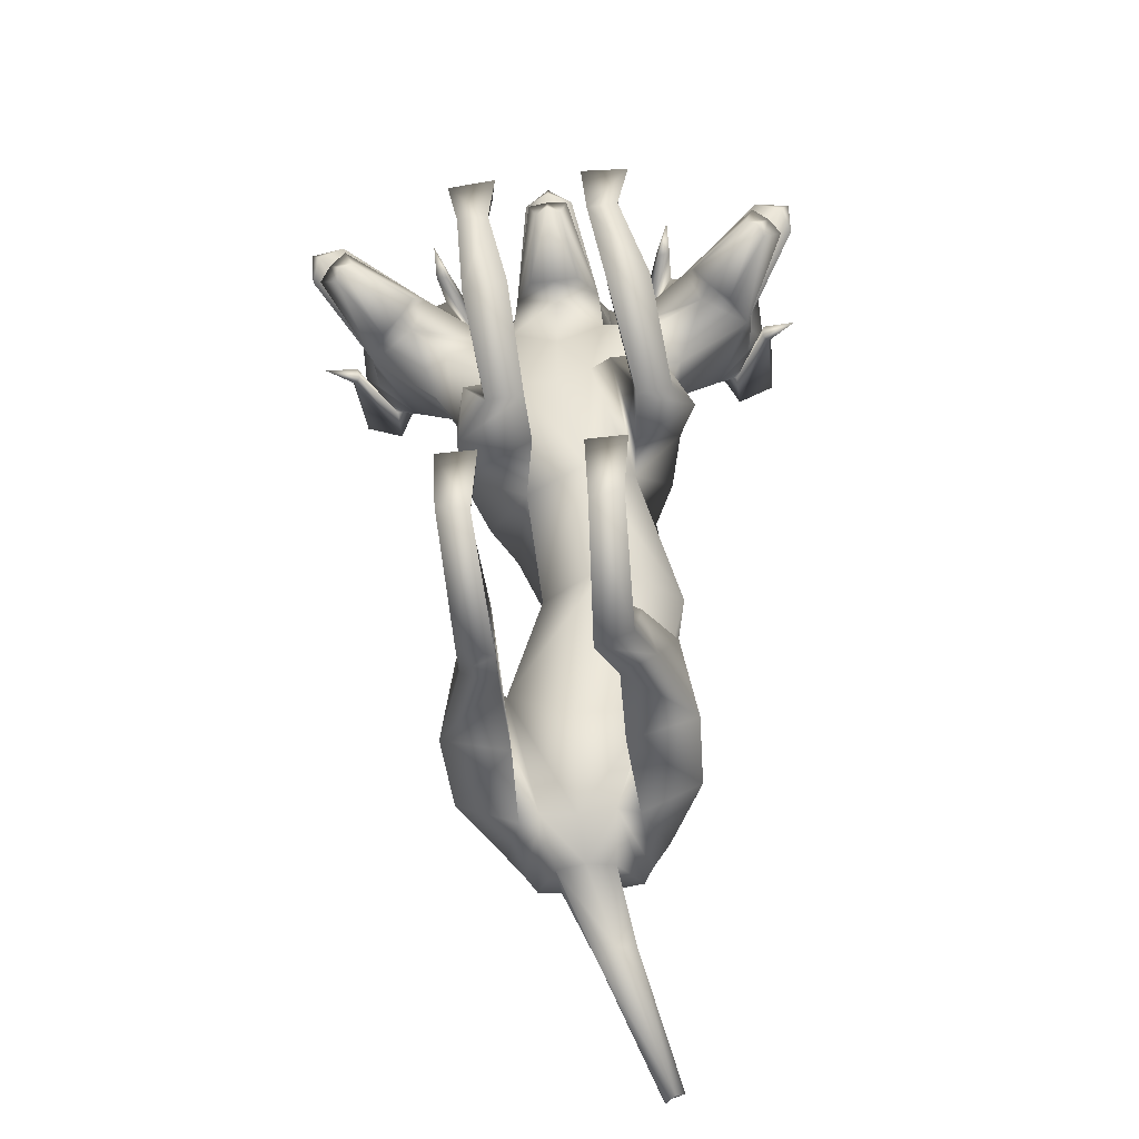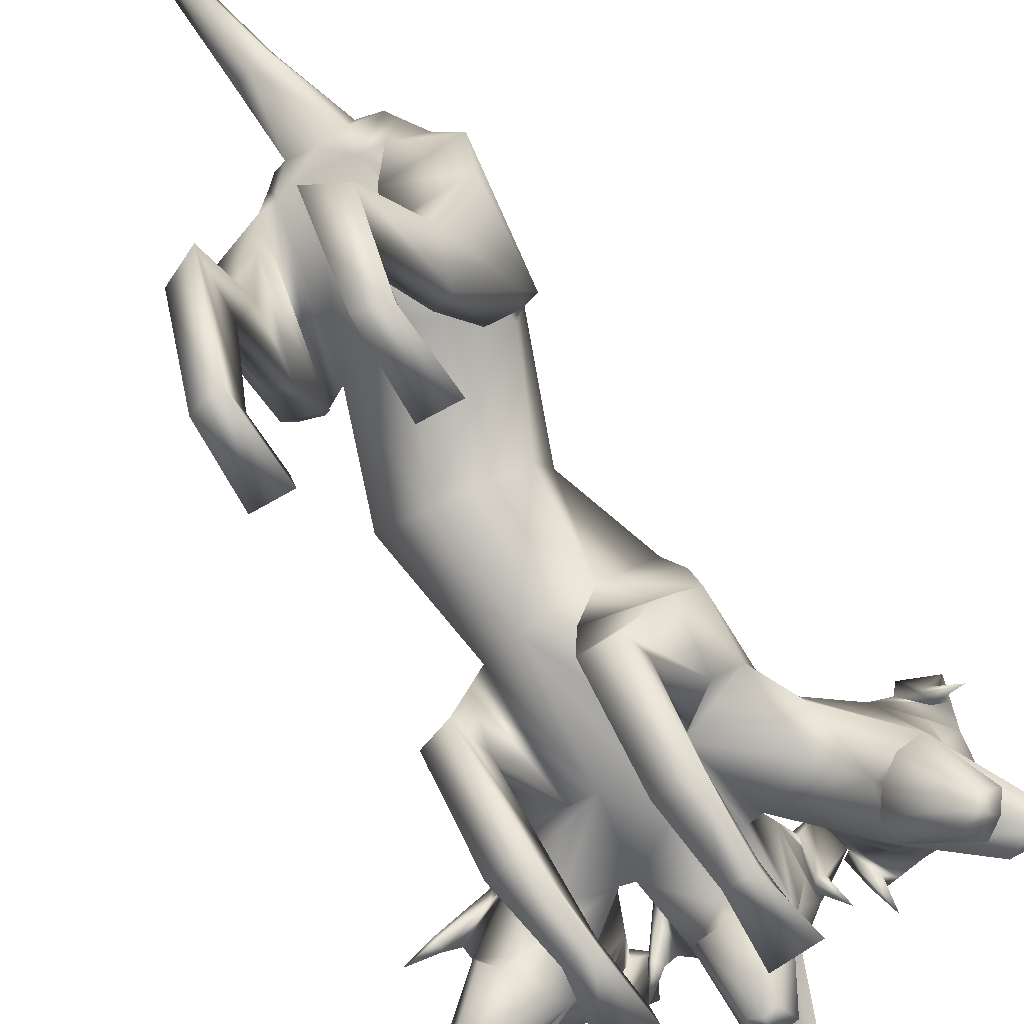
<metadata>
{"format":"obj","ext":"obj","renderer":"f3d","projection":"perspective","resolution":1024,"background":"white","views":[{"elev":-52.9,"azim":6.8,"up":"+Z"},{"elev":-65.0,"azim":-149.9,"up":"+Y"}]}
</metadata>
<code>
o Cerberus_Cube.004
v -0.2398 -0.1158 -0.5355
v 0.2398 -0.1158 -0.5355
v -0.235 0.222 -0.6027
v 0.235 0.222 -0.6027
v -0.1637 0.2311 -0.9321
v 0.1637 0.2311 -0.9321
v -0.1547 0.01151 -0.954
v 0.1547 0.01151 -0.954
v -0.3158 -0.01662 -0.8973
v 0.3158 -0.01662 -0.8973
v -0.213 0.2039 -0.8766
v 0.213 0.2039 -0.8766
v -0.2239 0.2016 -0.6361
v 0.2239 0.2016 -0.6361
v -0.2901 -0.1338 -0.5569
v 0.2901 -0.1338 -0.5569
v -0.2114 -0.4772 -0.7563
v 0.2114 -0.4772 -0.7563
v -0.2433 -0.4317 -0.8789
v 0.2433 -0.4317 -0.8789
v -0.1472 -0.4159 -0.9172
v 0.1472 -0.4159 -0.9172
v -0.1576 -0.4853 -0.7418
v 0.1576 -0.4853 -0.7418
v -0.1508 -0.8896 -0.8724
v 0.1508 -0.8896 -0.8724
v -0.1338 -0.976 -0.9691
v 0.1338 -0.976 -0.9691
v -0.2167 -0.9771 -0.9454
v 0.2167 -0.9771 -0.9454
v -0.1942 -0.8961 -0.884
v 0.1942 -0.8961 -0.884
v -0.2006 -0.9062 -0.7316
v 0.2006 -0.9062 -0.7316
v -0.2295 -0.9739 -0.726
v 0.2295 -0.9739 -0.726
v -0.1259 -0.9739 -0.727
v 0.1259 -0.9739 -0.727
v -0.1408 -0.9093 -0.7339
v 0.1408 -0.9093 -0.7339
v -0.1121 -0.6865 -1.144
v 0.1121 -0.6865 -1.144
v -0.1257 -0.6975 -0.9716
v 0.1257 -0.6975 -0.9716
v -0.2069 -0.6868 -1.097
v 0.2069 -0.6868 -1.097
v -0.1768 -0.6966 -0.994
v 0.1768 -0.6966 -0.994
v -0.1835 -0.2718 -0.592
v 0.1835 -0.2718 -0.592
v -0.2875 -0.2625 -0.6187
v 0.2875 -0.2625 -0.6187
v -0.3269 -0.2137 -0.87
v 0.3269 -0.2137 -0.87
v -0.1419 -0.2232 -0.9448
v 0.1419 -0.2232 -0.9448
v 0.09407 -0.4846 0.3607
v 0.003887 -0.499 0.2783
v -0.01127 -0.01562 0.4709
v 0.03107 0.1434 0.25
v 0.06966 -0.4162 -0.01433
v -0.181 0.04013 0.1791
v 0.2297 0.03038 0.2929
v -0.1059 -0.3189 0.005567
v 0.1963 -0.3127 0.05572
v -0.1936 -0.006047 -0.4797
v 0.2074 0.02199 -0.5296
v -0.1991 0.2494 -0.472
v 0.1905 0.2766 -0.5205
v -0.005168 -0.03811 -0.6096
v -0.01108 0.3693 -0.5095
v -0.2963 -0.3179 0.1232
v 0.3293 -0.3201 0.2253
v -0.2438 -0.08127 0.1802
v 0.2895 -0.09809 0.3002
v -0.2686 -0.1611 0.4483
v 0.2443 -0.164 0.4939
v -0.299 -0.3938 0.2897
v 0.2879 -0.4013 0.3374
v -0.1851 -0.6228 0.0584
v 0.2941 -0.5813 0.1158
v -0.1718 -0.6638 -0.03188
v 0.3264 -0.6117 0.02608
v -0.06719 -0.6649 -0.02658
v 0.2308 -0.6241 -0.01482
v -0.1215 -0.604 0.09811
v 0.2177 -0.5742 0.125
v -0.1608 -0.8802 0.4528
v 0.1572 -0.882 0.4494
v -0.1342 -0.969 0.4197
v 0.1382 -0.9721 0.4055
v -0.2193 -0.9721 0.4132
v 0.2229 -0.9699 0.418
v -0.2106 -0.8966 0.4365
v 0.2096 -0.8948 0.4435
v -0.2287 -0.9124 0.6229
v 0.2287 -0.9124 0.6229
v -0.2548 -0.9648 0.6197
v 0.2548 -0.9648 0.6197
v -0.1217 -0.9648 0.6369
v 0.1217 -0.9648 0.6369
v -0.1368 -0.9056 0.6299
v 0.1368 -0.9056 0.6299
v -0.0895 -0.8781 0.2207
v 0.1774 -0.8634 0.2019
v -0.1369 -0.7903 0.2977
v 0.1744 -0.7817 0.2977
v -0.2128 -0.8715 0.2004
v 0.2953 -0.8418 0.2379
v -0.2004 -0.82 0.2554
v 0.2534 -0.7992 0.2854
v -0.1562 -0.5141 0.3
v 0.1538 -0.5309 0.3357
v -0.2553 -0.5638 0.2039
v 0.2884 -0.5629 0.2868
v -0.2735 -0.5014 0.02406
v 0.3805 -0.4663 0.1499
v -0.06584 -0.5104 -0.0135
v 0.2123 -0.4619 0.02218
v -0.09782 -0.02315 -0.9664
v 0.09782 -0.02315 -0.9664
v -0.1388 0.2634 -0.9516
v 0.1388 0.2634 -0.9516
v 0 -0.02766 -0.9827
v 0 0.3158 -0.9098
v 0 0.2807 -0.971
v 0 0.1423 -0.9854
v -0.07509 0.2571 -0.9673
v 0.07509 0.2571 -0.9673
v -0.07828 0.1509 -0.9904
v 0.07828 0.1509 -0.9904
v 0.01476 0.2777 -1.199
v 0.1138 0.2777 -1.157
v 0.01223 0.3268 -1.161
v 0.09363 0.3268 -1.14
v 0.0635 0.2545 -1.173
v 0.05181 0.341 -1.146
v 0.1622 0.617 -1.365
v 0.1755 0.5762 -1.39
v 0.143 0.6077 -1.38
v 0.1855 0.6077 -1.358
v 0.1479 0.5922 -1.399
v 0.1984 0.5922 -1.372
v -0.08471 -0.1132 -0.2191
v 0.3011 -0.08928 -0.235
v -0.07047 0.1028 -0.09904
v 0.2719 0.124 -0.1132
v 0.1159 -0.2899 -0.3071
v 0.09858 0.1667 -0.08228
v 0.1396 -0.2656 0.739
v 0.1173 -0.4593 0.8184
v 0.05052 -0.458 0.9481
v 0.1344 -0.3323 0.9342
v 0.06274 -0.6827 0.9908
v 0.04409 -0.6824 1.006
v -0.01016 -0.3406 1.061
v -0.006453 -0.7091 1.015
v 0.1026 -0.359 0.902
v 0.07064 -0.4192 0.9136
v 0.1092 -0.3927 0.8756
v 0.14 -0.3348 0.8545
v 0.05199 -0.7178 0.9259
v -0.005071 -0.7198 0.936
v 0.03202 -0.7177 0.8694
v 0.06721 -0.5649 0.7425
v 0.1089 -0.2047 0.9368
v -0.009901 -0.1909 0.9718
v 0.09157 -0.2114 0.8254
v -0.008542 -0.1751 0.8808
v 0.1958 -0.1825 0.8125
v 0.2385 -0.2312 0.8959
v 0.1884 -0.3305 0.8947
v 0.1672 -0.2799 0.788
v 0.1966 -0.4903 0.7786
v 0.1792 -0.4991 0.8025
v 0.203 -0.4878 0.8134
v 0.2138 -0.4748 0.7922
v 0.2436 -0.5457 0.847
v -0.004066 -0.1606 0.5993
v 0.1254 -0.3566 0.6039
v 0.1324 -0.4838 0.593
v 0.000399 -0.5031 0.4942
v 0.2988 -0.4959 0.5535
v 0.1741 -0.4595 0.5974
v 0.348 -0.4055 0.4767
v 0.1974 -0.3537 0.6219
v 0.3365 -0.2882 0.4776
v -0.006254 -0.1717 0.7388
v 0.2666 -0.2822 0.5475
v -0.1965 -0.137 0.5109
v 0.1648 -0.1391 0.5431
v -0.2709 -0.2865 0.5387
v -0.3383 -0.2936 0.4666
v -0.203 -0.3569 0.6154
v -0.3708 -0.3975 0.4354
v -0.1772 -0.4623 0.5916
v -0.3309 -0.4823 0.5224
v -0.1351 -0.4859 0.5887
v -0.1304 -0.3587 0.5997
v -0.003287 -0.5075 0.7222
v -0.2534 -0.5497 0.8389
v -0.2231 -0.4783 0.7851
v -0.2128 -0.4911 0.8067
v -0.1884 -0.5021 0.7965
v -0.2052 -0.4935 0.7721
v -0.1794 -0.2827 0.7823
v -0.2034 -0.3337 0.8883
v -0.2551 -0.2351 0.8878
v -0.2104 -0.1858 0.8059
v -0.1062 -0.213 0.8222
v -0.1273 -0.2066 0.933
v -0.002829 -0.5718 0.7258
v -0.07348 -0.566 0.7402
v -0.003863 -0.7387 0.8712
v -0.04 -0.7183 0.8683
v -0.0618 -0.7187 0.924
v -0.004317 -0.4975 0.7804
v -0.1535 -0.3372 0.8497
v -0.1225 -0.3945 0.8718
v -0.08483 -0.4204 0.9111
v -0.1173 -0.3608 0.8985
v -0.007276 -0.696 1.059
v -0.007959 -0.4943 1.002
v -0.05709 -0.6832 1.004
v -0.07522 -0.6838 0.9885
v -0.1507 -0.3345 0.9295
v -0.06522 -0.4589 0.9462
v -0.1277 -0.4612 0.8144
v -0.1505 -0.268 0.7343
v -0.114 -0.4696 0.3513
v 0.2503 -0.366 0.7656
v 0.3846 -0.5306 0.7655
v 0.5102 -0.496 0.8305
v 0.3995 -0.4174 0.8985
v 0.6061 -0.7035 0.8175
v 0.6287 -0.695 0.8187
v 0.5974 -0.5026 0.8298
v 0.7026 -0.6839 0.8269
v 0.4108 -0.4295 0.8486
v 0.4611 -0.4704 0.8247
v 0.4012 -0.4638 0.8239
v 0.3465 -0.4249 0.8392
v 0.4583 -0.5143 0.6517
v 0.5935 -0.73 0.7417
v 0.5707 -0.7239 0.6867
v 0.6037 -0.7269 0.6615
v 0.41 -0.608 0.6484
v 0.4491 -0.5843 0.5923
v 0.3749 -0.2908 0.916
v 0.3193 -0.2937 0.8177
v 0.2286 -0.3114 0.8752
v 0.268 -0.3705 0.9534
v 0.3365 -0.4398 0.8997
v 0.2668 -0.3888 0.8164
v 0.3131 -0.5924 0.7764
v 0.3432 -0.5923 0.7827
v 0.3296 -0.5915 0.8077
v 0.3043 -0.5851 0.8006
v 0.3425 -0.6599 0.8437
v 0.4232 -0.5267 0.6088
v 0.3194 -0.2199 0.7028
v 0.6852 -0.4563 0.5468
v 0.6055 -0.4061 0.5396
v 0.6163 -0.4212 0.5593
v 0.5967 -0.4417 0.563
v 0.5901 -0.4278 0.5363
v 0.5058 -0.2468 0.6093
v 0.6067 -0.2793 0.6656
v 0.6084 -0.1682 0.6585
v 0.5087 -0.145 0.6326
v 0.4114 -0.2169 0.811
v 0.4557 -0.2126 0.6995
v 0.475 -0.2275 0.8772
v 0.5378 -0.194 0.7748
v 0.504 -0.5476 0.5628
v 0.6188 -0.693 0.6428
v 0.6392 -0.7064 0.715
v 0.6695 -0.6812 0.6725
v 0.5489 -0.3046 0.6638
v 0.561 -0.3689 0.6854
v 0.5683 -0.4067 0.7318
v 0.5624 -0.3394 0.7172
v 0.6789 -0.6978 0.79
v 0.583 -0.3601 0.9108
v 0.6985 -0.6535 0.7582
v 0.7012 -0.647 0.7351
v 0.5961 -0.3006 0.7281
v 0.59 -0.4486 0.7614
v 0.5509 -0.4279 0.6178
v 0.4503 -0.2472 0.5923
v -0.4565 -0.2545 0.5776
v -0.5549 -0.4368 0.5998
v -0.5984 -0.4581 0.742
v -0.6058 -0.3102 0.7085
v -0.7055 -0.6583 0.7121
v -0.7034 -0.6648 0.7353
v -0.5977 -0.3695 0.8916
v -0.6842 -0.7087 0.7678
v -0.5712 -0.3485 0.6987
v -0.5764 -0.4159 0.7131
v -0.5682 -0.3779 0.667
v -0.5564 -0.3135 0.6458
v -0.6712 -0.692 0.6506
v -0.6419 -0.7167 0.6941
v -0.6194 -0.7029 0.6226
v -0.5044 -0.5557 0.5464
v -0.5508 -0.2028 0.7571
v -0.4908 -0.2352 0.8614
v -0.466 -0.22 0.6845
v -0.4252 -0.2236 0.7973
v -0.5178 -0.1533 0.6158
v -0.6179 -0.1781 0.6385
v -0.6147 -0.2891 0.6457
v -0.5125 -0.255 0.5927
v -0.5915 -0.4373 0.517
v -0.5988 -0.4513 0.5435
v -0.6185 -0.4311 0.5392
v -0.6073 -0.4158 0.5198
v -0.6864 -0.4673 0.5244
v -0.3297 -0.2251 0.6922
v -0.4255 -0.5335 0.5949
v -0.3503 -0.6655 0.8324
v -0.3119 -0.59 0.7905
v -0.3374 -0.5969 0.7969
v -0.3502 -0.5979 0.7713
v -0.3198 -0.5975 0.766
v -0.2782 -0.3931 0.8075
v -0.3497 -0.4453 0.8885
v -0.2841 -0.3749 0.9444
v -0.2432 -0.3152 0.8675
v -0.3322 -0.2989 0.807
v -0.391 -0.297 0.9035
v -0.4499 -0.5915 0.5777
v -0.4123 -0.6146 0.635
v -0.6043 -0.7366 0.6418
v -0.5722 -0.733 0.668
v -0.5967 -0.7396 0.7223
v -0.4621 -0.5217 0.6367
v -0.358 -0.4305 0.8277
v -0.4115 -0.4703 0.8106
v -0.4713 -0.4779 0.8095
v -0.4225 -0.4362 0.835
v -0.7093 -0.6953 0.8038
v -0.6071 -0.5122 0.8101
v -0.635 -0.7051 0.798
v -0.6122 -0.7133 0.7976
v -0.413 -0.4239 0.8852
v -0.5202 -0.5043 0.8137
v -0.392 -0.5368 0.7528
v -0.2604 -0.3701 0.7573
f 11 5 7
f 11 7 9
f 8 6 12
f 8 12 10
f 13 3 5
f 13 5 11
f 6 4 14
f 6 14 12
f 15 1 3
f 15 3 13
f 4 2 16
f 4 16 14
f 9 15 13
f 9 13 11
f 14 16 10
f 14 10 12
f 39 25 31
f 39 31 33
f 32 26 40
f 32 40 34
f 33 31 29
f 33 29 35
f 30 32 34
f 30 34 36
f 35 29 27
f 35 27 37
f 28 30 36
f 28 36 38
f 37 27 25
f 37 25 39
f 26 28 38
f 26 38 40
f 35 37 39
f 35 39 33
f 40 38 36
f 40 36 34
f 43 41 21
f 43 21 23
f 22 42 44
f 22 44 24
f 25 27 41
f 25 41 43
f 42 28 26
f 42 26 44
f 41 45 19
f 41 19 21
f 20 46 42
f 20 42 22
f 27 29 45
f 27 45 41
f 46 30 28
f 46 28 42
f 45 47 17
f 45 17 19
f 18 48 46
f 18 46 20
f 29 31 47
f 29 47 45
f 48 32 30
f 48 30 46
f 47 43 23
f 47 23 17
f 24 44 48
f 24 48 18
f 31 25 43
f 31 43 47
f 44 26 32
f 44 32 48
f 1 15 51
f 1 51 49
f 52 16 2
f 52 2 50
f 17 23 49
f 17 49 51
f 50 24 18
f 50 18 52
f 53 51 15
f 53 15 9
f 16 52 54
f 16 54 10
f 19 17 51
f 19 51 53
f 52 18 20
f 52 20 54
f 55 53 9
f 55 9 7
f 10 54 56
f 10 56 8
f 21 19 53
f 21 53 55
f 54 20 22
f 54 22 56
f 7 1 49
f 7 49 55
f 50 2 8
f 50 8 56
f 23 21 55
f 23 55 49
f 56 22 24
f 56 24 50
f 61 58 230
f 61 230 64
f 57 58 61
f 57 61 65
f 74 62 64
f 74 64 72
f 65 63 75
f 65 75 73
f 72 78 76
f 72 76 74
f 77 79 73
f 77 73 75
f 102 88 94
f 102 94 96
f 95 89 103
f 95 103 97
f 96 94 92
f 96 92 98
f 93 95 97
f 93 97 99
f 98 92 90
f 98 90 100
f 91 93 99
f 91 99 101
f 100 90 88
f 100 88 102
f 89 91 101
f 89 101 103
f 98 100 102
f 98 102 96
f 103 101 99
f 103 99 97
f 106 104 84
f 106 84 86
f 85 105 107
f 85 107 87
f 88 90 104
f 88 104 106
f 105 91 89
f 105 89 107
f 104 108 82
f 104 82 84
f 83 109 105
f 83 105 85
f 90 92 108
f 90 108 104
f 109 93 91
f 109 91 105
f 108 110 80
f 108 80 82
f 81 111 109
f 81 109 83
f 92 94 110
f 92 110 108
f 111 95 93
f 111 93 109
f 110 106 86
f 110 86 80
f 87 107 111
f 87 111 81
f 94 88 106
f 94 106 110
f 107 89 95
f 107 95 111
f 114 112 230
f 114 230 78
f 57 113 115
f 57 115 79
f 80 86 112
f 80 112 114
f 113 87 81
f 113 81 115
f 116 114 78
f 116 78 72
f 79 115 117
f 79 117 73
f 82 80 114
f 82 114 116
f 115 81 83
f 115 83 117
f 118 116 72
f 118 72 64
f 73 117 119
f 73 119 65
f 84 82 116
f 84 116 118
f 117 83 85
f 117 85 119
f 64 230 112
f 64 112 118
f 113 57 65
f 113 65 119
f 86 84 118
f 86 118 112
f 119 85 87
f 119 87 113
f 124 70 66
f 124 66 120
f 67 70 124
f 67 124 121
f 122 68 71
f 122 71 125
f 71 69 123
f 71 123 125
f 122 5 3
f 122 3 68
f 4 6 123
f 4 123 69
f 120 7 5
f 120 5 122
f 6 8 121
f 6 121 123
f 1 7 120
f 1 120 66
f 121 8 2
f 121 2 67
f 1 66 68
f 1 68 3
f 69 67 2
f 69 2 4
f 128 122 125
f 128 125 126
f 125 123 129
f 125 129 126
f 127 124 120
f 127 120 130
f 121 124 127
f 121 127 131
f 130 120 122
f 130 122 128
f 123 121 131
f 123 131 129
f 132 130 128
f 132 128 134
f 129 131 133
f 129 133 135
f 136 127 130
f 136 130 132
f 131 127 136
f 131 136 133
f 134 128 126
f 134 126 137
f 126 129 135
f 126 135 137
f 140 134 137
f 140 137 138
f 137 135 141
f 137 141 138
f 139 136 132
f 139 132 142
f 133 136 139
f 133 139 143
f 142 132 134
f 142 134 140
f 135 133 143
f 135 143 141
f 138 139 142
f 138 142 140
f 143 139 138
f 143 138 141
f 146 144 64
f 146 64 62
f 65 145 147
f 65 147 63
f 68 66 144
f 68 144 146
f 145 67 69
f 145 69 147
f 144 148 61
f 144 61 64
f 61 148 145
f 61 145 65
f 66 70 148
f 66 148 144
f 148 70 67
f 148 67 145
f 149 146 62
f 149 62 60
f 63 147 149
f 63 149 60
f 71 68 146
f 71 146 149
f 147 69 71
f 147 71 149
f 152 155 154
f 152 154 151
f 152 223 222
f 152 222 155
f 152 153 156
f 152 156 223
f 154 155 222
f 154 222 157
f 153 158 161
f 153 161 150
f 152 159 158
f 152 158 153
f 151 160 159
f 151 159 152
f 150 161 160
f 150 160 151
f 161 158 159
f 161 159 160
f 151 154 157
f 151 157 217
f 151 217 163
f 151 163 162
f 163 214 164
f 163 164 162
f 214 212 165
f 214 165 164
f 151 162 164
f 151 164 165
f 153 166 167
f 153 167 156
f 166 168 169
f 166 169 167
f 168 170 173
f 168 173 150
f 166 171 170
f 166 170 168
f 153 172 171
f 153 171 166
f 150 173 172
f 150 172 153
f 173 174 175
f 173 175 172
f 172 175 176
f 172 176 171
f 171 176 177
f 171 177 170
f 170 177 174
f 170 174 173
f 174 178 175
f 174 177 178
f 176 178 177
f 175 178 176
f 151 165 212
f 151 212 200
f 151 181 180
f 151 180 150
f 200 182 181
f 200 181 151
f 57 181 182
f 57 182 58
f 77 187 185
f 77 185 79
f 180 181 184
f 180 184 186
f 57 79 185
f 57 185 183
f 150 188 169
f 150 169 168
f 150 180 179
f 150 179 188
f 187 77 191
f 187 191 189
f 189 191 180
f 189 180 186
f 76 190 62
f 76 62 74
f 63 191 77
f 63 77 75
f 59 179 180
f 59 180 191
f 190 59 60
f 190 60 62
f 60 59 191
f 60 191 63
f 59 190 199
f 59 199 179
f 229 188 179
f 229 179 199
f 229 210 169
f 229 169 188
f 230 58 182
f 230 182 198
f 200 228 198
f 200 198 182
f 228 229 199
f 228 199 198
f 228 200 212
f 228 212 213
f 204 203 201
f 203 202 201
f 205 201 202
f 205 204 201
f 209 206 205
f 209 205 202
f 208 209 202
f 208 202 203
f 207 208 203
f 207 203 204
f 206 207 204
f 206 204 205
f 229 226 207
f 229 207 206
f 226 211 208
f 226 208 207
f 211 210 209
f 211 209 208
f 210 229 206
f 210 206 209
f 211 167 169
f 211 169 210
f 226 156 167
f 226 167 211
f 228 213 215
f 228 215 216
f 214 215 213
f 214 213 212
f 163 216 215
f 163 215 214
f 228 216 163
f 228 163 217
f 228 217 157
f 228 157 225
f 218 219 220
f 218 220 221
f 229 228 219
f 229 219 218
f 228 227 220
f 228 220 219
f 227 226 221
f 227 221 220
f 226 229 218
f 226 218 221
f 225 157 222
f 225 222 224
f 227 223 156
f 227 156 226
f 227 224 222
f 227 222 223
f 227 228 225
f 227 225 224
f 190 192 194
f 190 194 199
f 76 193 192
f 76 192 190
f 194 196 198
f 194 198 199
f 183 184 181
f 183 181 57
f 76 78 195
f 76 195 193
f 78 230 197
f 78 197 195
f 196 197 230
f 196 230 198
f 233 232 235
f 233 235 236
f 233 236 238
f 233 238 237
f 233 237 284
f 233 284 234
f 235 283 238
f 235 238 236
f 234 231 242
f 234 242 239
f 233 234 239
f 233 239 240
f 232 233 240
f 232 240 241
f 231 232 241
f 231 241 242
f 242 241 240
f 242 240 239
f 232 243 283
f 232 283 235
f 232 244 277
f 232 277 243
f 277 244 245
f 277 245 246
f 246 245 247
f 246 247 248
f 232 247 245
f 232 245 244
f 234 284 273
f 234 273 249
f 249 273 271
f 249 271 250
f 250 231 254
f 250 254 251
f 249 250 251
f 249 251 252
f 234 249 252
f 234 252 253
f 231 234 253
f 231 253 254
f 254 253 256
f 254 256 255
f 253 252 257
f 253 257 256
f 252 251 258
f 252 258 257
f 251 254 255
f 251 255 258
f 255 256 259
f 255 259 258
f 257 258 259
f 256 257 259
f 232 260 248
f 232 248 247
f 232 231 186
f 232 186 184
f 260 232 184
f 260 184 183
f 231 250 271
f 231 271 261
f 231 261 189
f 231 189 186
f 290 187 189
f 290 189 261
f 290 261 271
f 290 271 272
f 260 183 185
f 260 185 289
f 289 185 187
f 289 187 290
f 289 275 248
f 289 248 260
f 265 262 264
f 264 262 263
f 266 263 262
f 266 262 265
f 270 263 266
f 270 266 267
f 269 264 263
f 269 263 270
f 268 265 264
f 268 264 269
f 267 266 265
f 267 265 268
f 290 267 268
f 290 268 287
f 287 268 269
f 287 269 274
f 274 269 270
f 274 270 272
f 272 270 267
f 272 267 290
f 274 272 271
f 274 271 273
f 287 274 273
f 287 273 284
f 289 278 276
f 289 276 275
f 246 248 275
f 246 275 276
f 277 246 276
f 277 276 278
f 289 243 277
f 289 277 278
f 289 286 283
f 289 283 243
f 279 282 281
f 279 281 280
f 290 279 280
f 290 280 289
f 289 280 281
f 289 281 288
f 288 281 282
f 288 282 287
f 287 282 279
f 287 279 290
f 286 285 238
f 286 238 283
f 288 287 284
f 288 284 237
f 288 237 238
f 288 238 285
f 288 285 286
f 288 286 289
f 293 292 295
f 293 295 296
f 293 296 343
f 293 343 344
f 293 344 297
f 293 297 294
f 295 298 343
f 295 343 296
f 294 291 302
f 294 302 299
f 293 294 299
f 293 299 300
f 292 293 300
f 292 300 301
f 291 292 301
f 291 301 302
f 302 301 300
f 302 300 299
f 292 338 298
f 292 298 295
f 292 303 304
f 292 304 338
f 304 303 305
f 304 305 335
f 335 305 306
f 335 306 333
f 292 306 305
f 292 305 303
f 294 297 308
f 294 308 307
f 307 308 310
f 307 310 309
f 309 291 314
f 309 314 311
f 307 309 311
f 307 311 312
f 294 307 312
f 294 312 313
f 291 294 313
f 291 313 314
f 314 313 316
f 314 316 315
f 313 312 317
f 313 317 316
f 312 311 318
f 312 318 317
f 311 314 315
f 311 315 318
f 315 316 319
f 315 319 318
f 317 318 319
f 316 317 319
f 292 321 333
f 292 333 306
f 292 291 193
f 292 193 195
f 321 292 195
f 321 195 197
f 291 309 310
f 291 310 320
f 291 320 192
f 291 192 193
f 350 194 192
f 350 192 320
f 350 320 310
f 350 310 331
f 321 197 196
f 321 196 349
f 349 196 194
f 349 194 350
f 349 334 333
f 349 333 321
f 325 322 324
f 324 322 323
f 326 323 322
f 326 322 325
f 330 323 326
f 330 326 327
f 329 324 323
f 329 323 330
f 328 325 324
f 328 324 329
f 327 326 325
f 327 325 328
f 350 327 328
f 350 328 347
f 347 328 329
f 347 329 332
f 332 329 330
f 332 330 331
f 331 330 327
f 331 327 350
f 332 331 310
f 332 310 308
f 347 332 308
f 347 308 297
f 349 337 336
f 349 336 334
f 335 333 334
f 335 334 336
f 304 335 336
f 304 336 337
f 349 338 304
f 349 304 337
f 349 346 298
f 349 298 338
f 339 342 341
f 339 341 340
f 350 339 340
f 350 340 349
f 349 340 341
f 349 341 348
f 348 341 342
f 348 342 347
f 347 342 339
f 347 339 350
f 346 345 343
f 346 343 298
f 348 347 297
f 348 297 344
f 348 344 343
f 348 343 345
f 348 345 346
f 348 346 349

</code>
